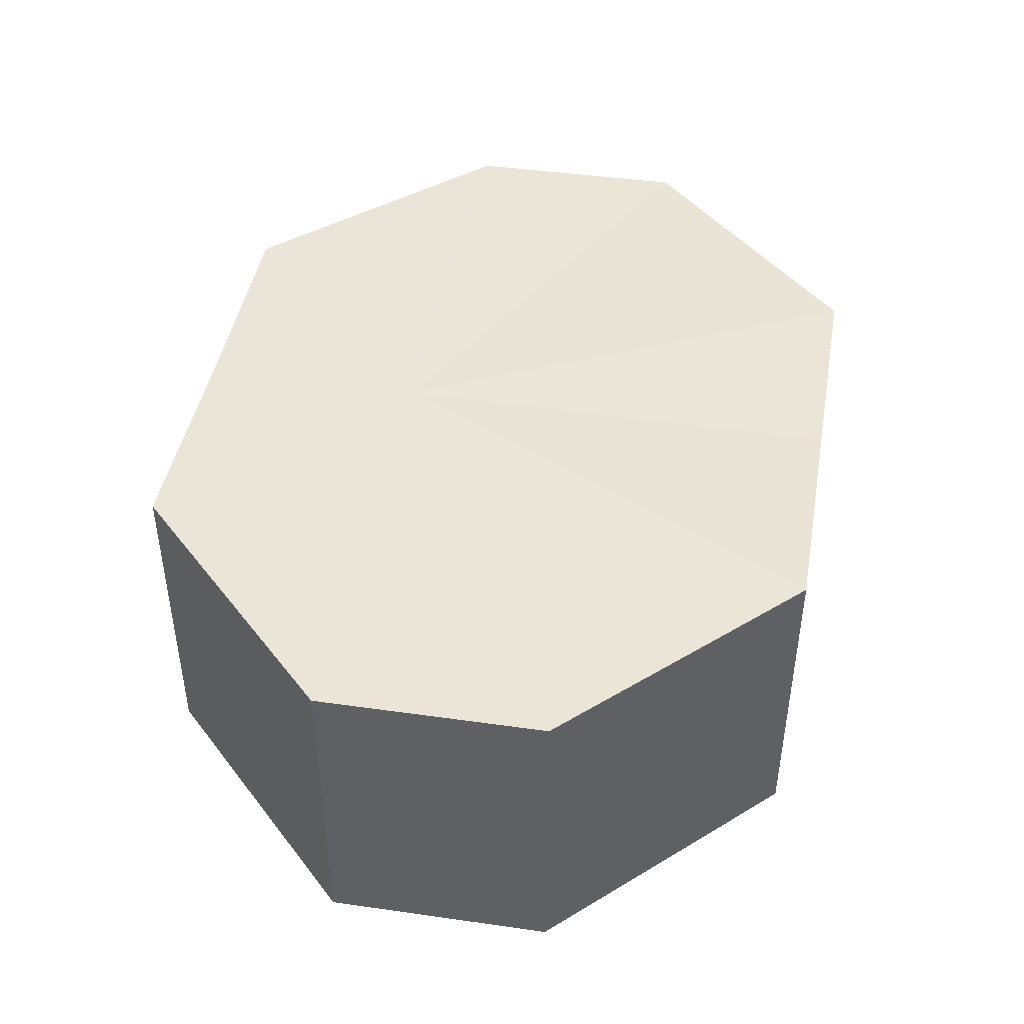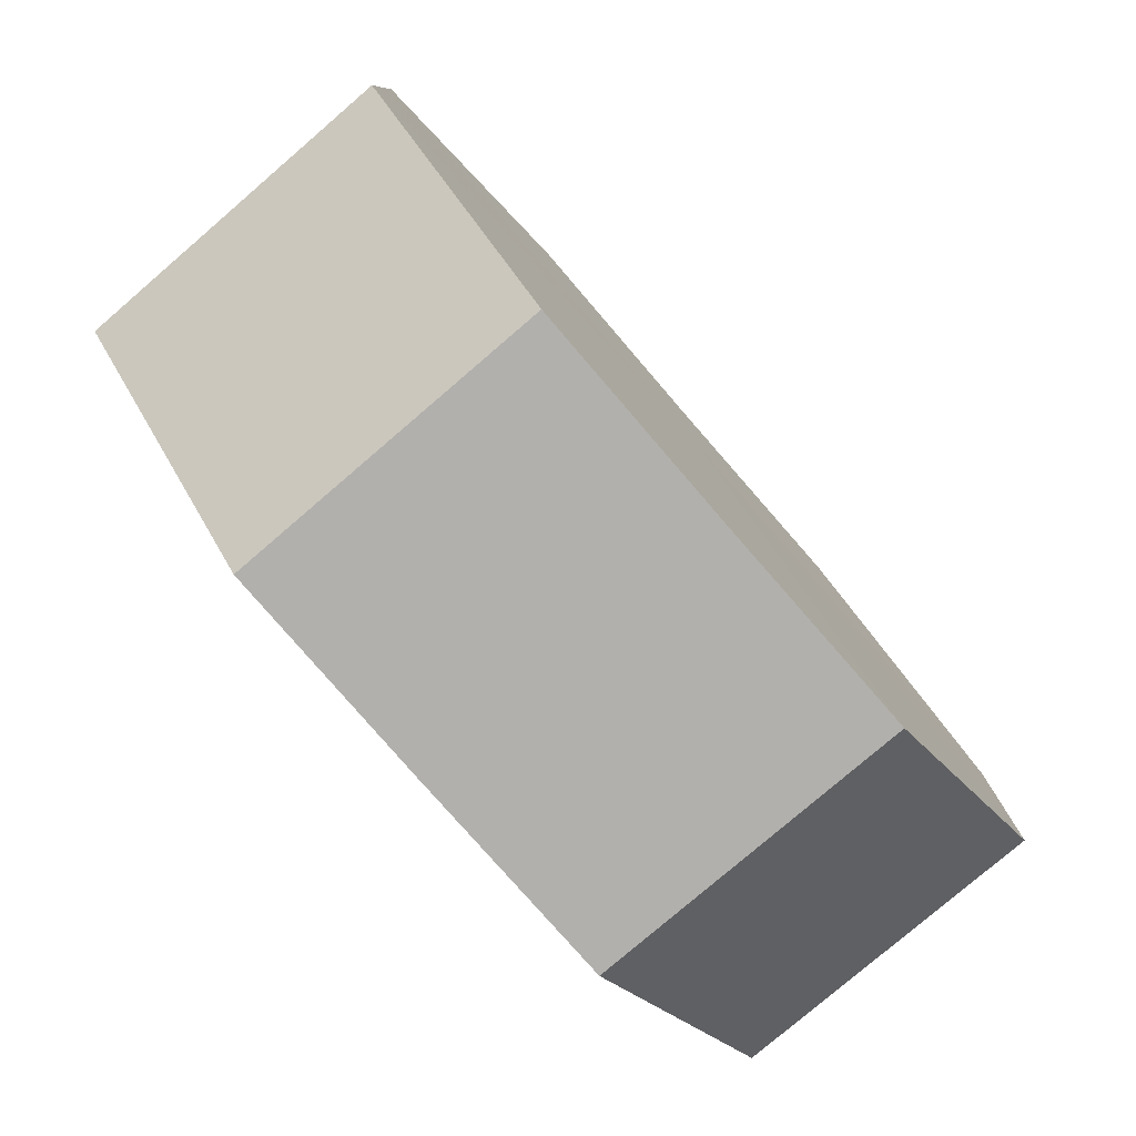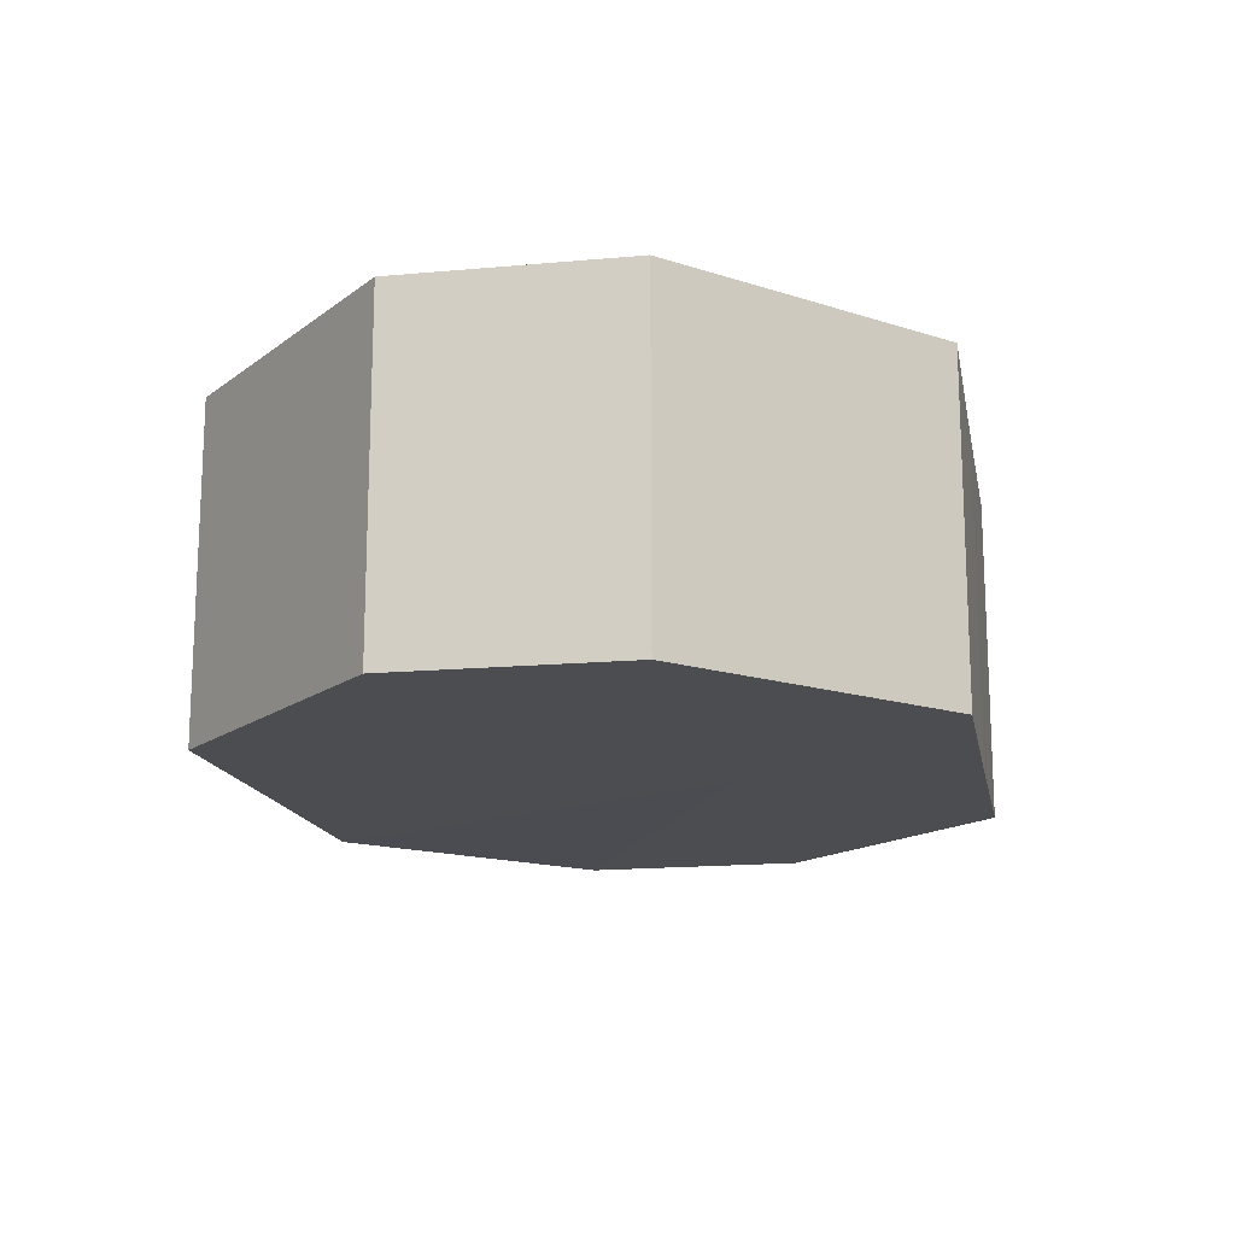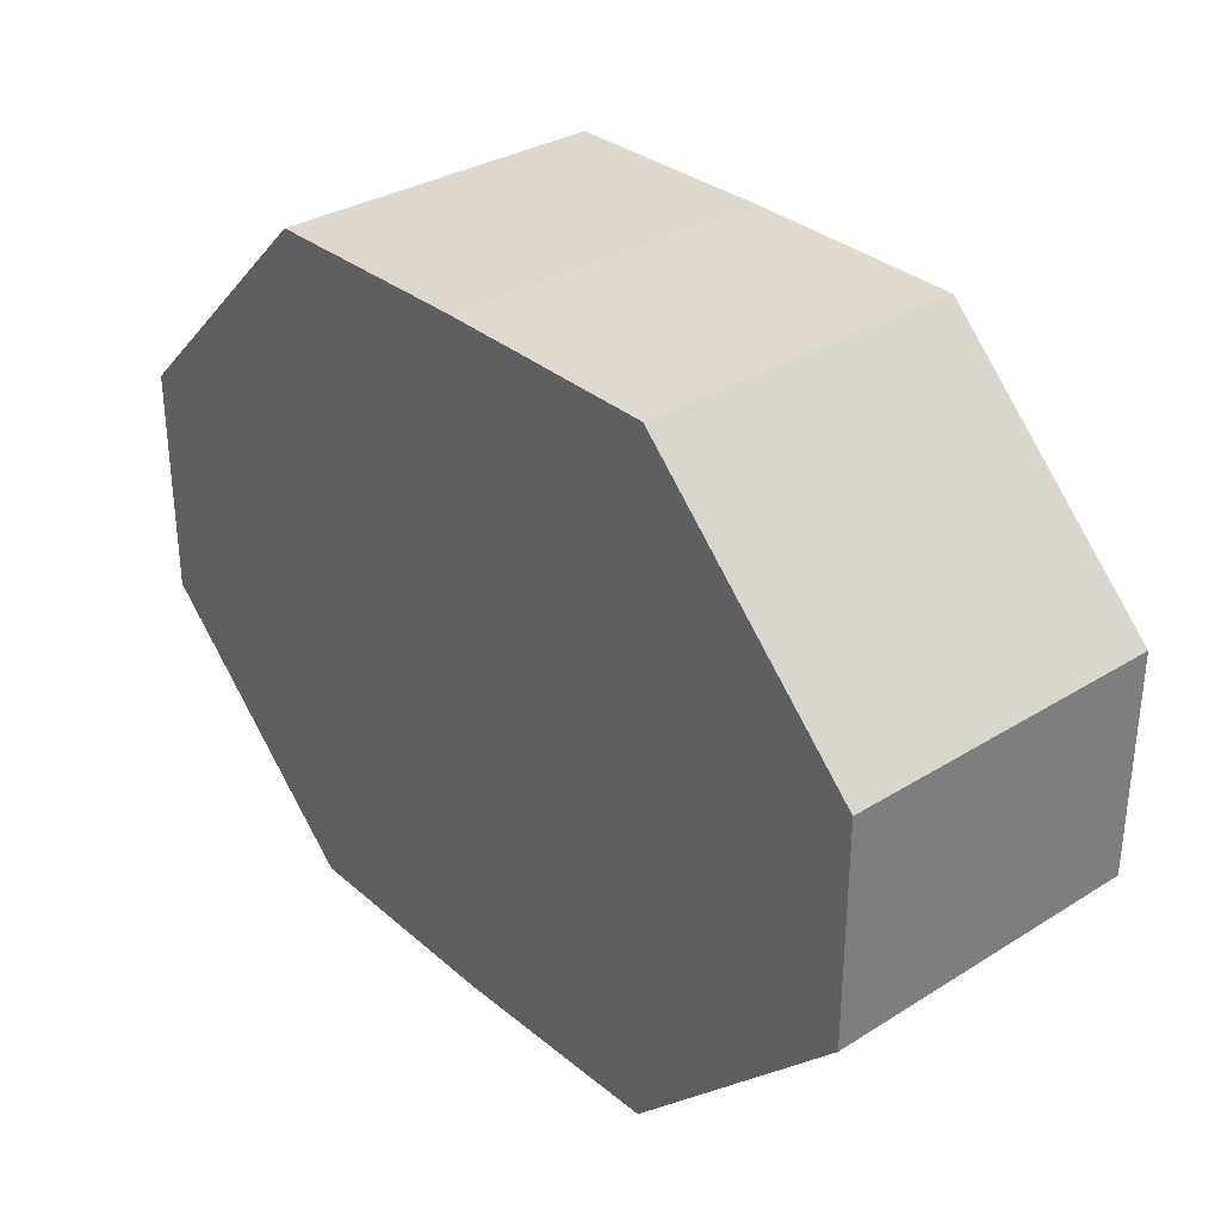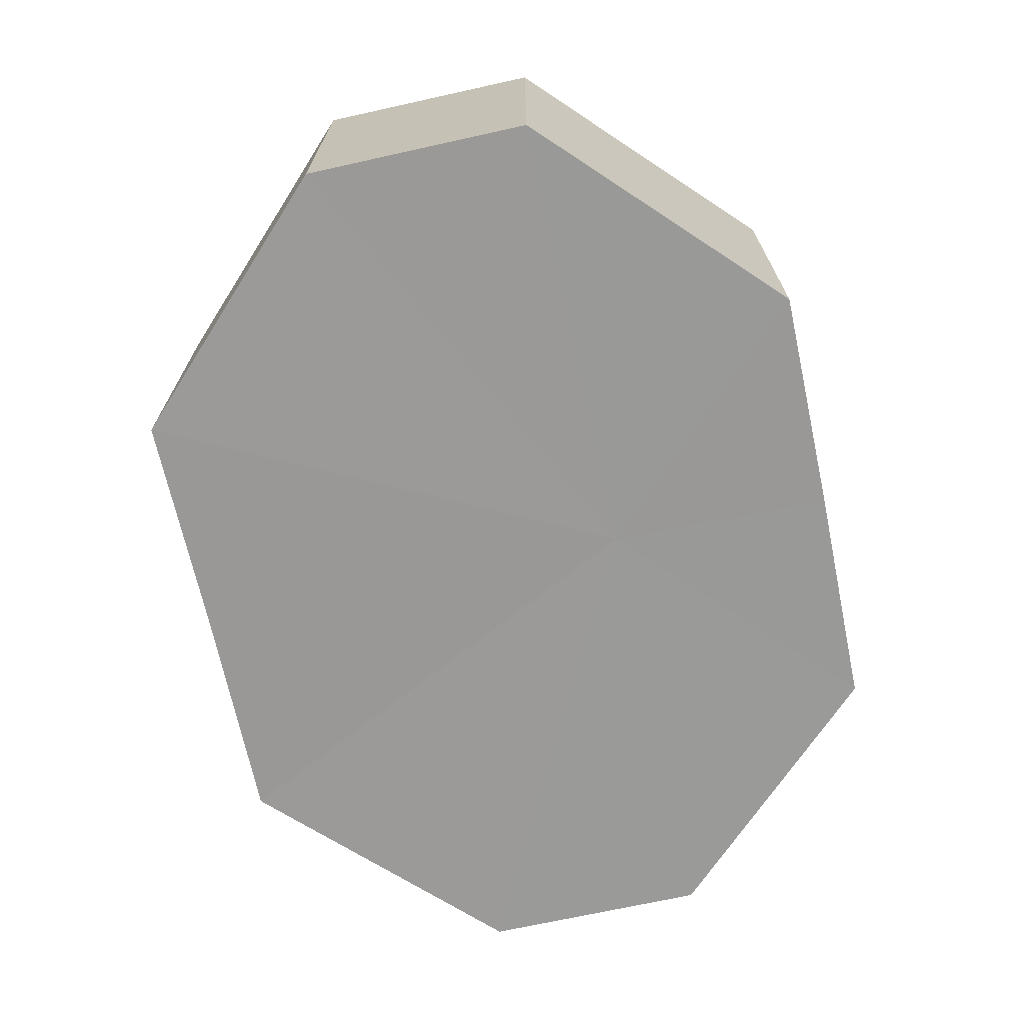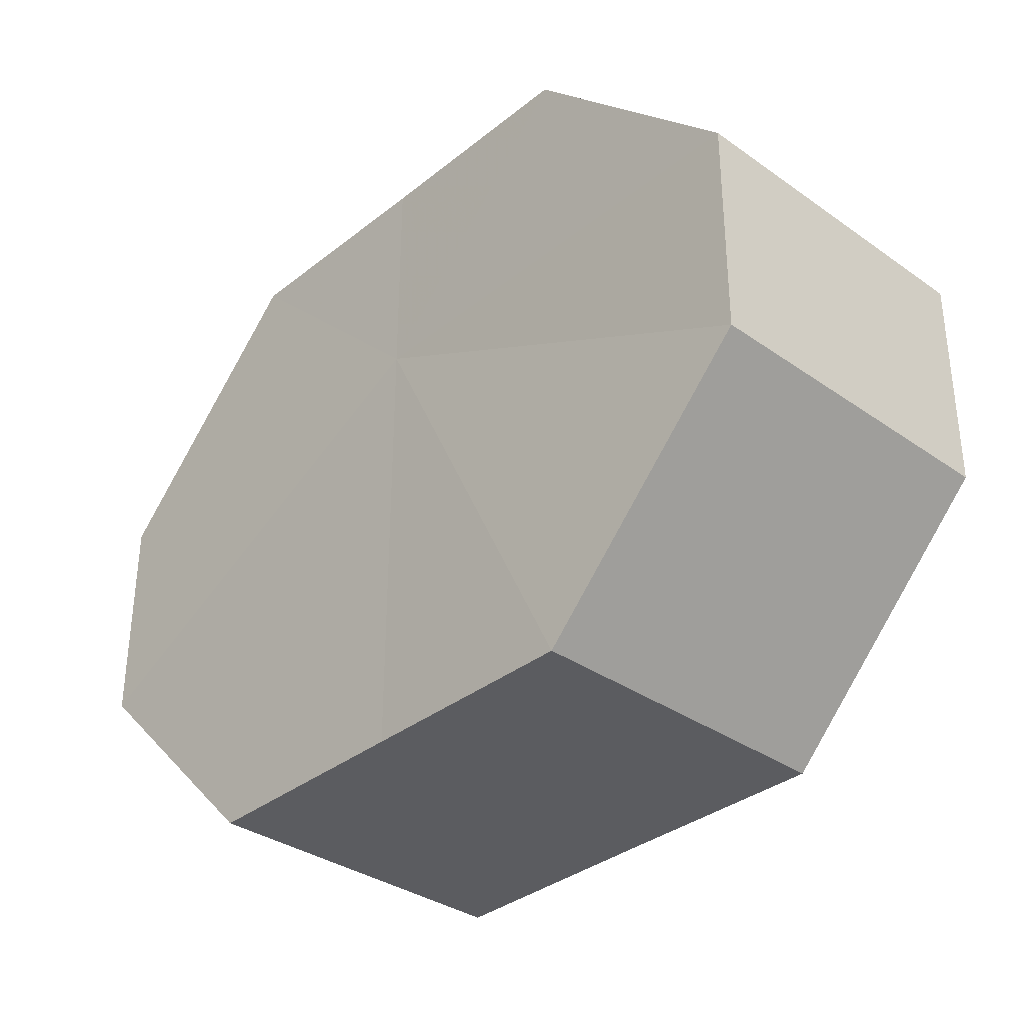
<metadata>
{"format":"obj","ext":"obj","renderer":"f3d","projection":"perspective","resolution":1024,"background":"white","views":[{"elev":44.0,"azim":-79.9,"up":"+Z"},{"elev":-78.8,"azim":130.9,"up":"+Y"},{"elev":-15.8,"azim":100.9,"up":"+Z"},{"elev":32.1,"azim":-131.0,"up":"+Y"},{"elev":-69.0,"azim":102.2,"up":"+Z"},{"elev":-34.9,"azim":-133.3,"up":"+Y"}]}
</metadata>
<code>
o 12822
v 2170 1876 8.624
v 2170 1876 8.624
v 2170 1876 8.639
v 2170 1876 8.624
v 2170 1876 8.639
v 2170 1876 8.624
v 2170 1876 8.639
v 2170 1876 8.624
v 2170 1876 8.639
v 2170 1876 8.624
v 2170 1876 8.639
v 2170 1876 8.624
v 2170 1876 8.639
v 2170 1876 8.624
v 2170 1876 8.639
v 2170 1876 8.624
v 2170 1876 8.639
v 2170 1876 8.624
v 2170 1876 8.639
v 2170 1876 8.639
v 2170 1876 8.639
v 2170 1876 8.624
v 2170 1876 8.639
v 2170 1876 8.624
v 2170 1876 8.639
v 2170 1876 8.639
v 2170 1876 8.624
v 2170 1876 8.639
v 2170 1876 8.624
v 2170 1876 8.624
v 2170 1876 8.639
v 2170 1876 8.639
v 2170 1876 8.624
v 2170 1876 8.639
v 2170 1876 8.624
v 2170 1876 8.624
v 2170 1876 8.639
v 2170 1876 8.639
v 2170 1876 8.624
v 2170 1876 8.624
v 2170 1876 8.624
v 2170 1876 8.624
v 2170 1876 8.624
v 2170 1876 8.624
v 2170 1876 8.624
v 2170 1876 8.624
v 2170 1876 8.624
v 2170 1876 8.624
v 2170 1876 8.624
v 2170 1876 8.624
v 2170 1876 8.624
v 2170 1876 8.639
v 2170 1876 8.639
v 2170 1876 8.639
v 2170 1876 8.639
v 2170 1876 8.639
v 2170 1876 8.639
v 2170 1876 8.639
v 2170 1876 8.639
v 2170 1876 8.639
v 2170 1876 8.639
v 2170 1876 8.639
f 1 2 3
f 2 4 5
f 6 1 7
f 4 8 9
f 10 6 11
f 8 12 13
f 14 10 15
f 12 16 17
f 18 14 19
f 16 18 20
f 21 22 23
f 23 24 25
f 26 27 21
f 28 29 26
f 25 30 31
f 32 33 28
f 34 35 32
f 31 36 37
f 38 39 34
f 37 40 38
f 41 42 43
f 41 44 42
f 41 43 45
f 41 46 44
f 41 45 47
f 41 48 46
f 41 47 49
f 41 50 48
f 41 49 51
f 41 51 50
f 52 53 54
f 52 55 53
f 52 54 56
f 52 57 55
f 52 56 58
f 52 59 57
f 52 58 60
f 52 61 59
f 52 60 62
f 52 62 61

</code>
